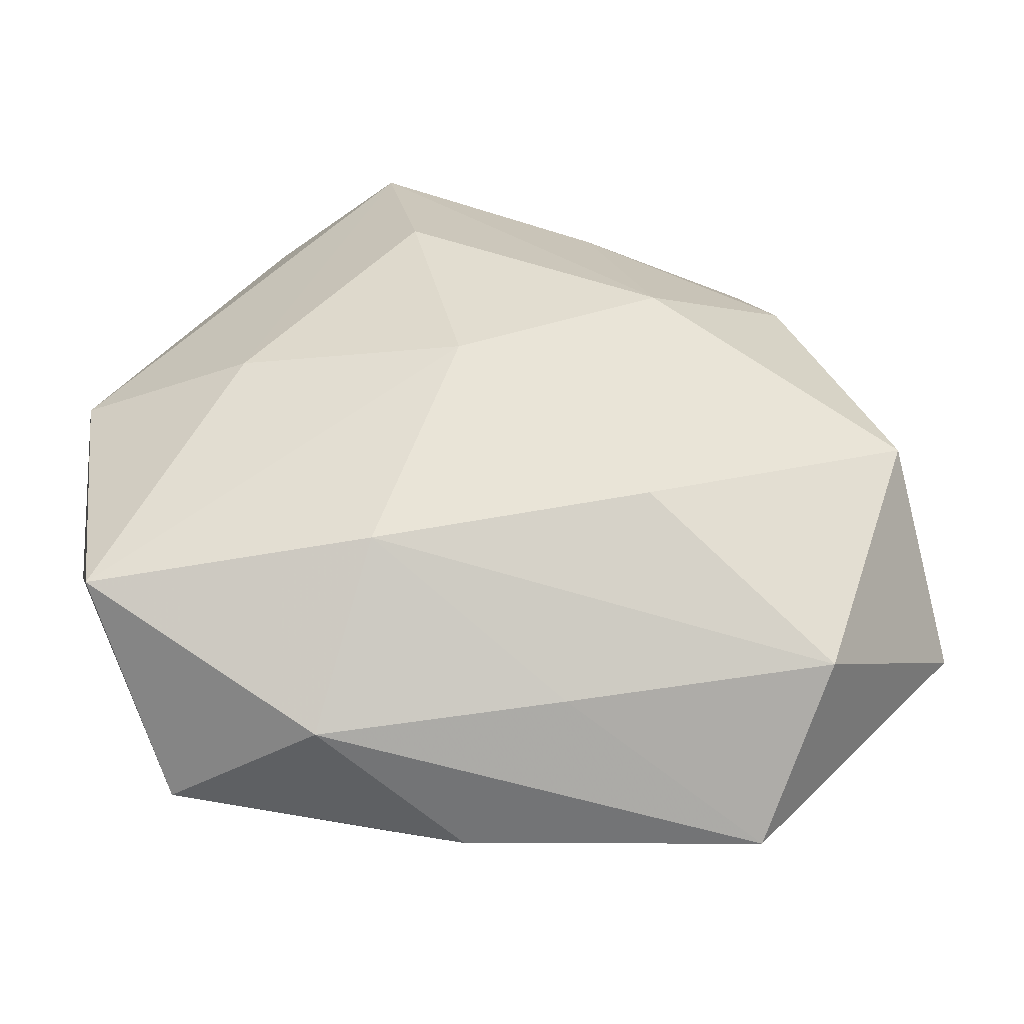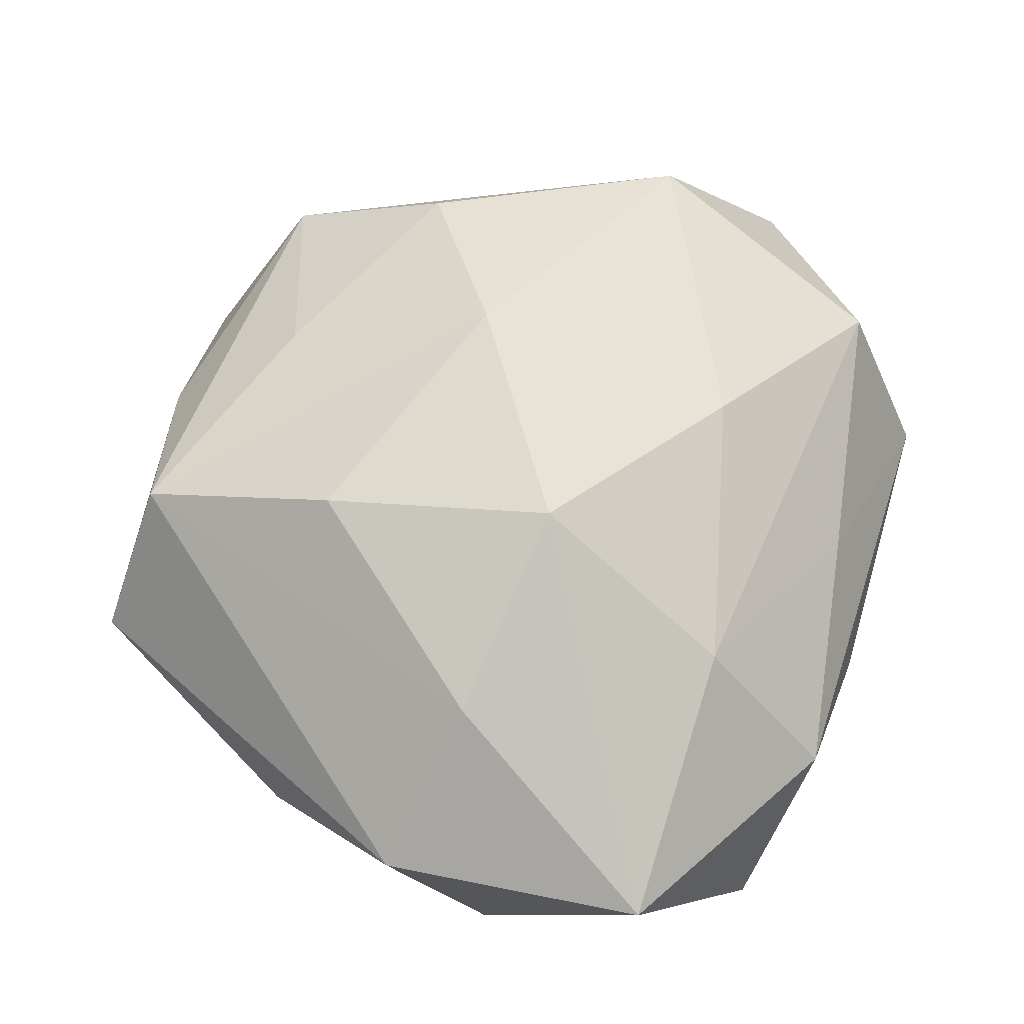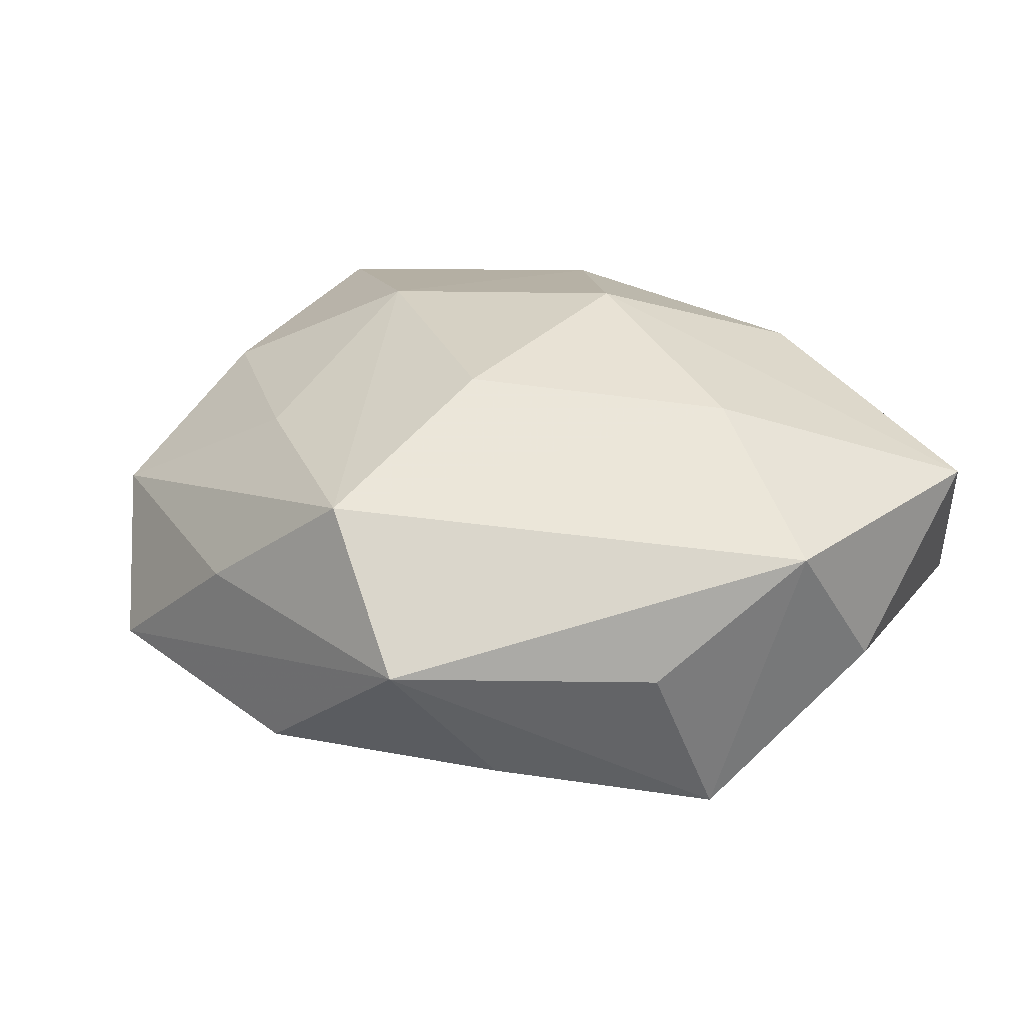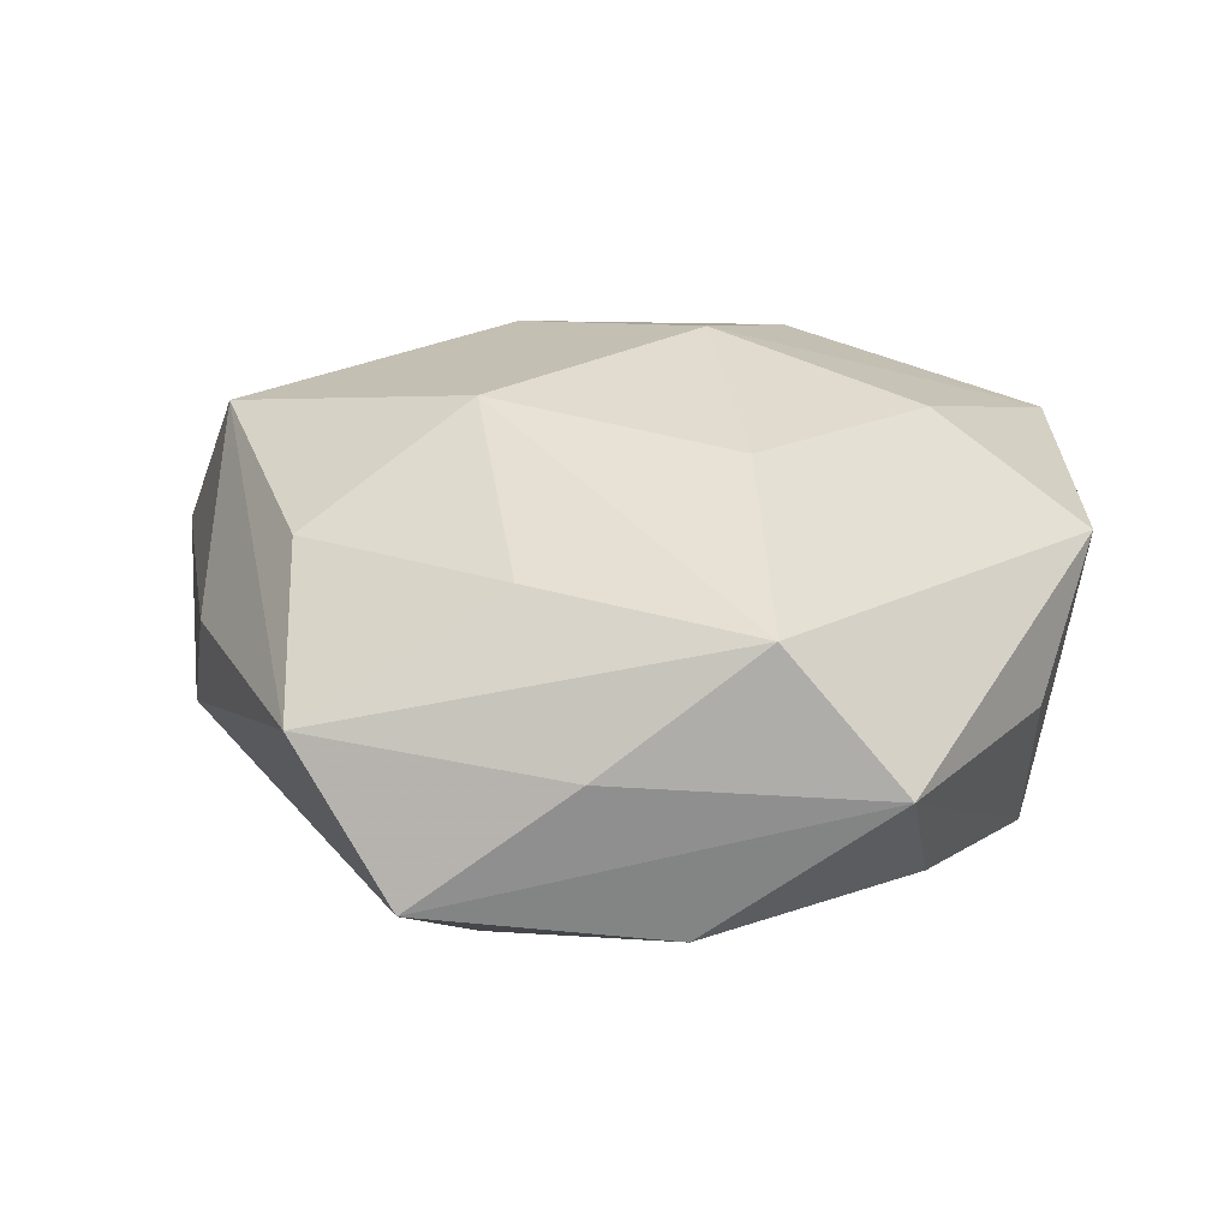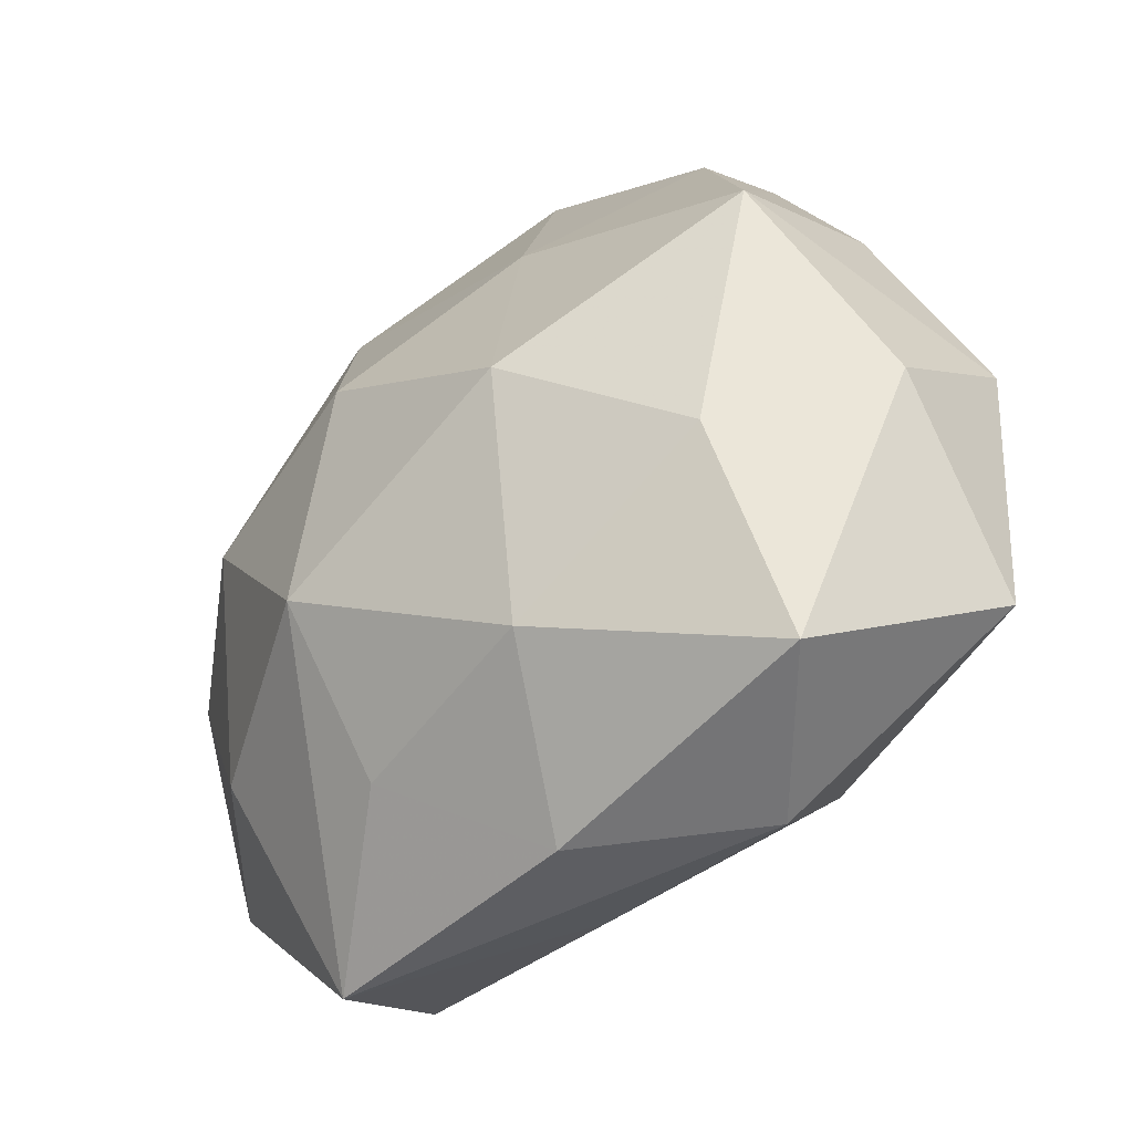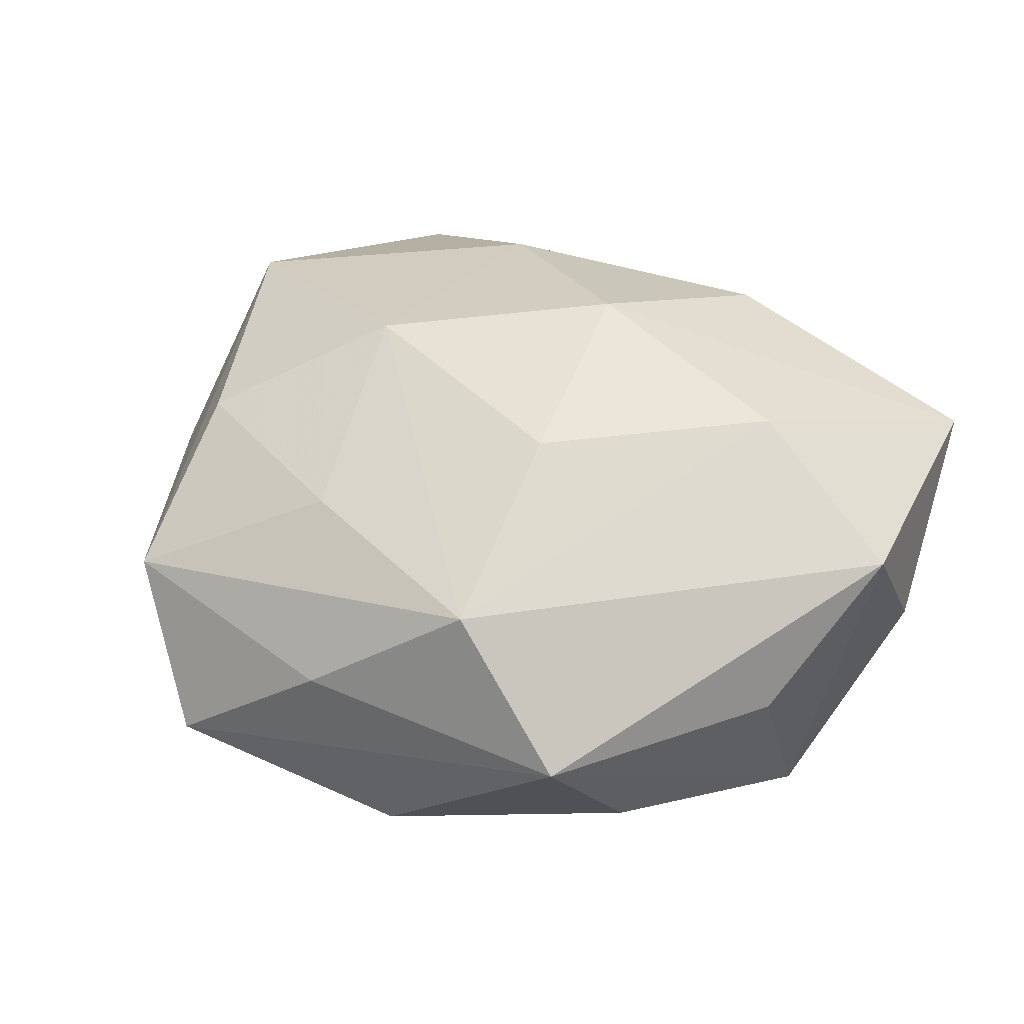
<metadata>
{"format":"obj","ext":"obj","renderer":"f3d","projection":"perspective","resolution":1024,"background":"white","views":[{"elev":-47.8,"azim":-6.2,"up":"+Y"},{"elev":70.4,"azim":-72.0,"up":"+Z"},{"elev":24.4,"azim":-130.0,"up":"+Z"},{"elev":26.9,"azim":-176.3,"up":"+Z"},{"elev":-46.9,"azim":-135.7,"up":"+Y"},{"elev":37.1,"azim":-149.2,"up":"+Z"}]}
</metadata>
<code>
v 0.01143 -0.03056 -0.01478
v -0.006738 -0.00504 0.02765
v -0.02817 0.02888 -0.01094
v -0.01785 -0.03958 0.007088
v 0.04711 -0.01693 0.0005132
v -0.02802 -0.002448 0.02107
v -0.002539 -0.04101 -0.00532
v 0.008377 0.02954 0.01693
v -0.04399 0.0009612 0.01022
v 0.01743 0.04443 -0.007666
v -0.04101 -0.02607 0.01157
v 0.01257 -0.01881 0.02253
v 0.01115 -0.016 -0.02653
v -0.02614 0.04061 0.002976
v -0.007472 0.04192 -0.01089
v 0.02931 0.01968 0.01628
v 0.04346 0.002184 -0.01065
v -0.03835 0.007708 -0.01802
v -0.03049 -0.01657 -0.01658
v 0.00574 -0.03532 0.009692
v -0.01403 -0.02579 0.02013
v 0.03156 -0.01855 -0.01531
v 0.02809 0.005761 -0.02228
v 0.0396 -0.004959 0.01887
v -0.01154 0.01801 0.02457
v 0.03169 -0.03036 0.01249
v 0.01245 0.02802 -0.01974
v 0.001333 0.04268 0.004865
v -0.01027 -0.02877 -0.01865
v 0.0278 0.03661 0.005726
v 0.01368 0.008558 0.02558
v 0.02666 -0.04001 -0.003455
v -0.01236 0.01985 -0.02048
v -0.03866 0.01635 -0.0006586
v -0.01546 -0.005737 -0.02702
v 0.04006 0.0122 0.003556
v -0.03139 -0.0365 -0.006509
v 0.005529 0.008102 -0.02761
v -0.04355 -0.009678 -0.004046
v -0.01428 0.03826 0.01659
f 17 23 10
f 38 23 13
f 26 32 5
f 19 39 18
f 30 17 10
f 31 16 8
f 8 40 31
f 16 30 8
f 8 30 40
f 13 23 22
f 23 17 22
f 22 17 5
f 5 32 22
f 22 32 13
f 10 15 14
f 14 18 34
f 10 23 27
f 23 38 27
f 27 15 10
f 33 15 27
f 27 38 33
f 4 32 20
f 32 26 20
f 24 16 31
f 24 26 5
f 24 30 16
f 37 39 19
f 19 29 37
f 3 15 33
f 33 18 3
f 3 14 15
f 18 14 3
f 33 38 35
f 35 18 33
f 35 38 13
f 19 18 35
f 13 29 35
f 35 29 19
f 13 32 1
f 1 29 13
f 31 40 25
f 40 6 25
f 21 20 26
f 4 20 21
f 10 14 28
f 28 14 40
f 28 30 10
f 40 30 28
f 9 6 40
f 40 14 9
f 9 14 34
f 34 18 9
f 9 18 39
f 17 30 36
f 30 24 36
f 5 17 36
f 36 24 5
f 7 37 29
f 7 1 32
f 29 1 7
f 7 32 4
f 4 37 7
f 12 24 31
f 26 24 12
f 12 21 26
f 2 25 6
f 31 25 2
f 2 12 31
f 21 12 2
f 6 9 11
f 11 2 6
f 21 2 11
f 4 21 11
f 11 37 4
f 39 37 11
f 11 9 39

</code>
